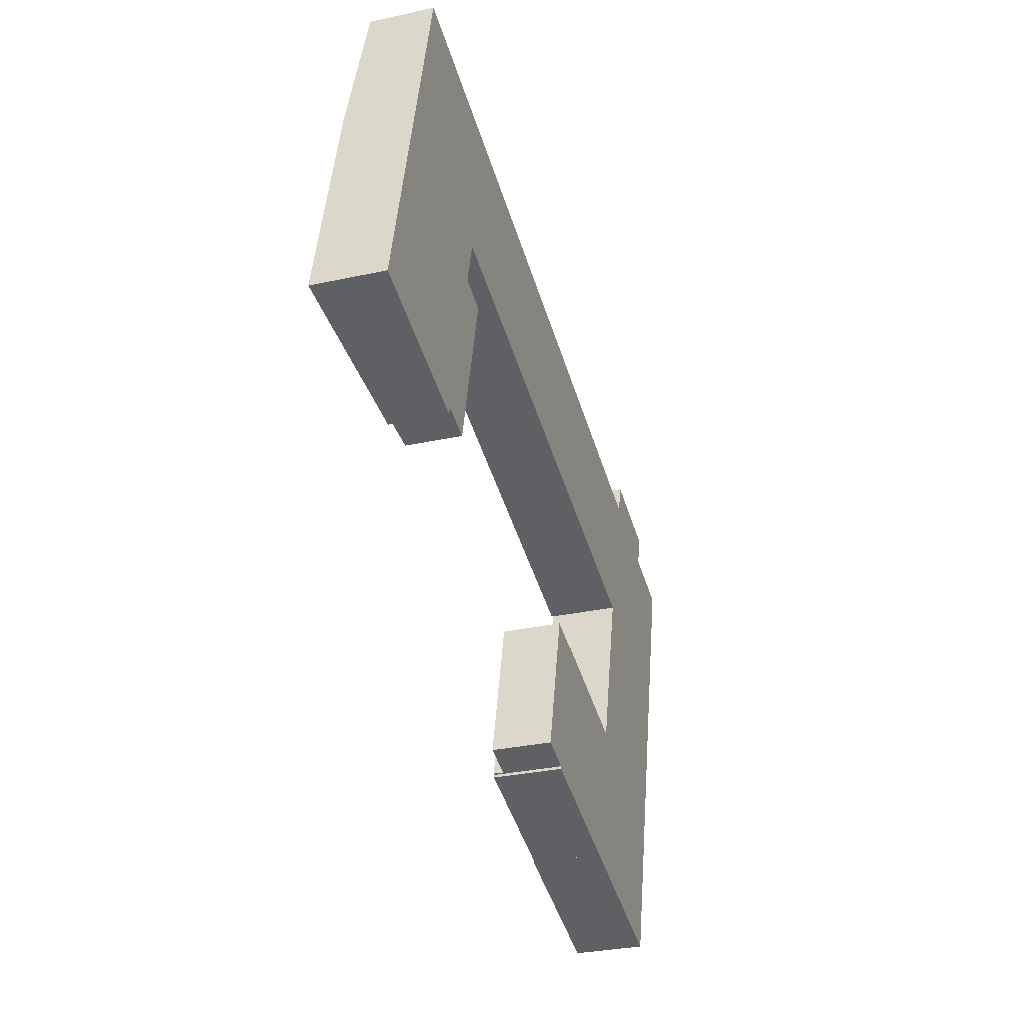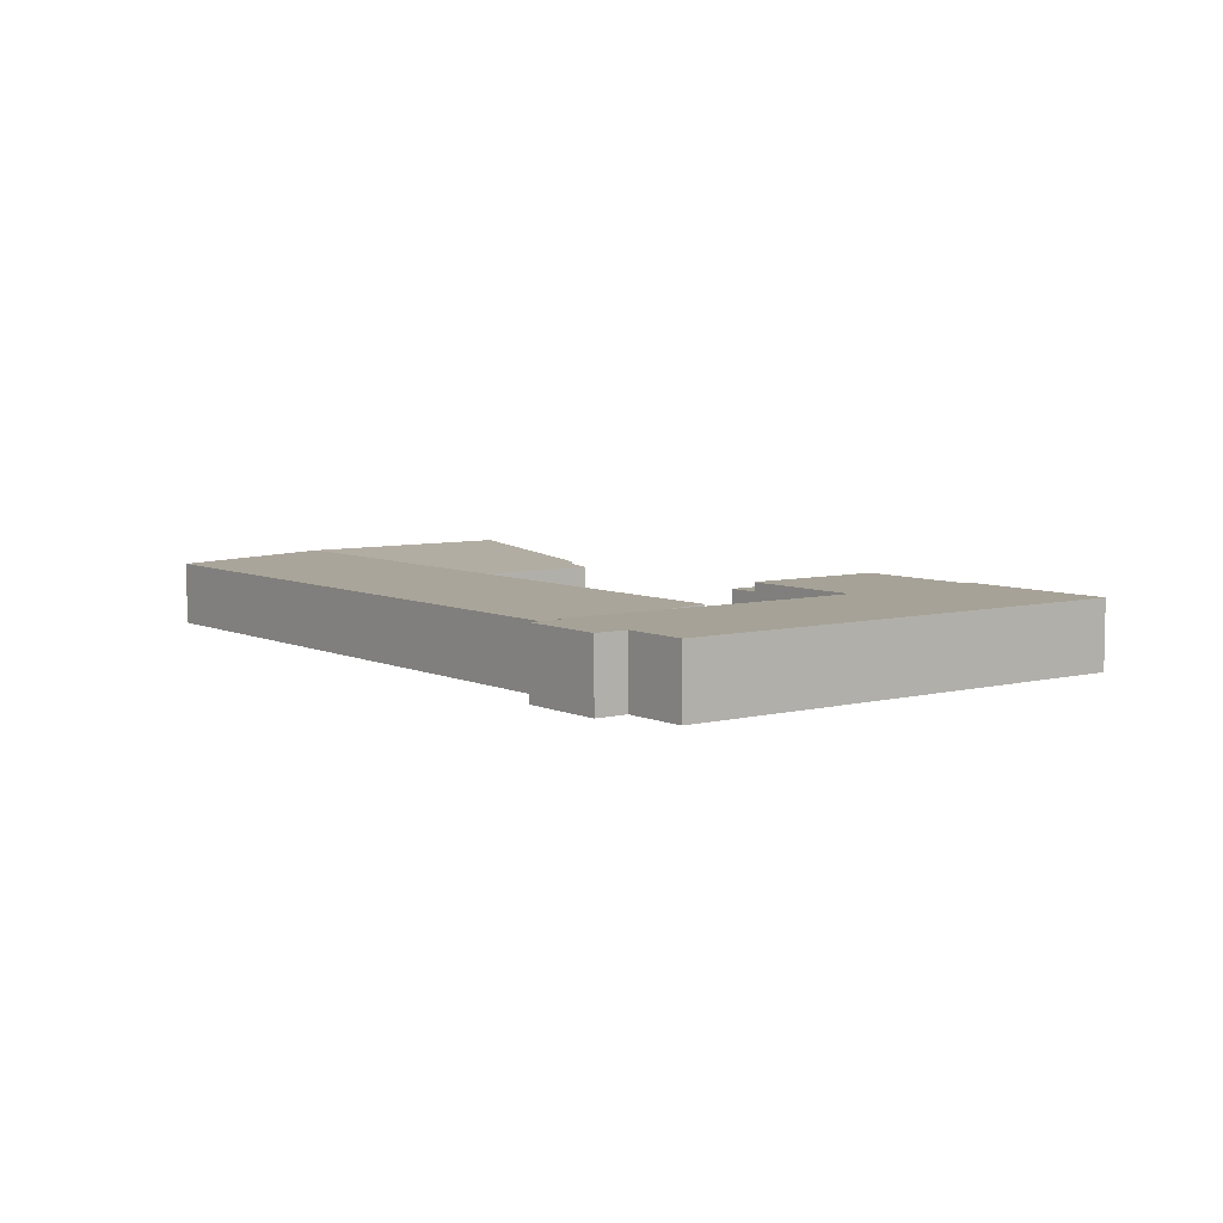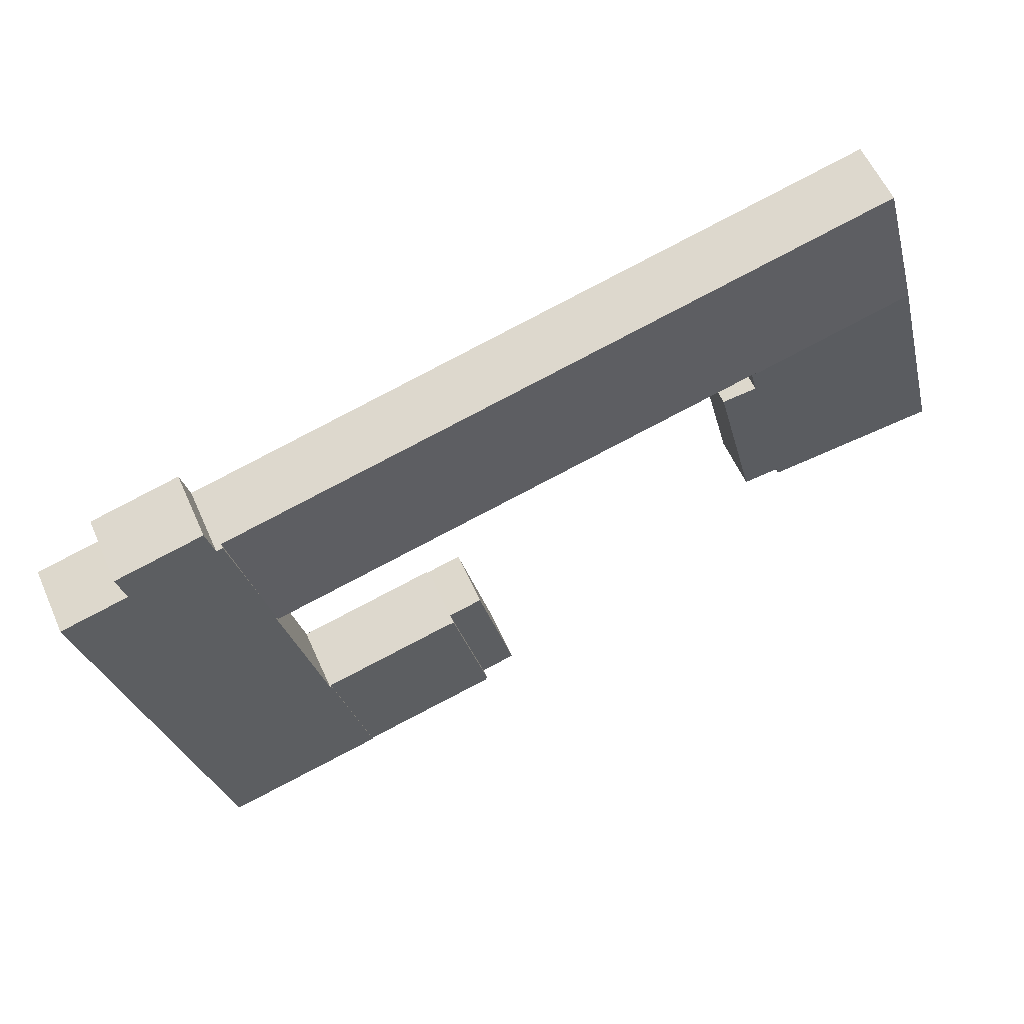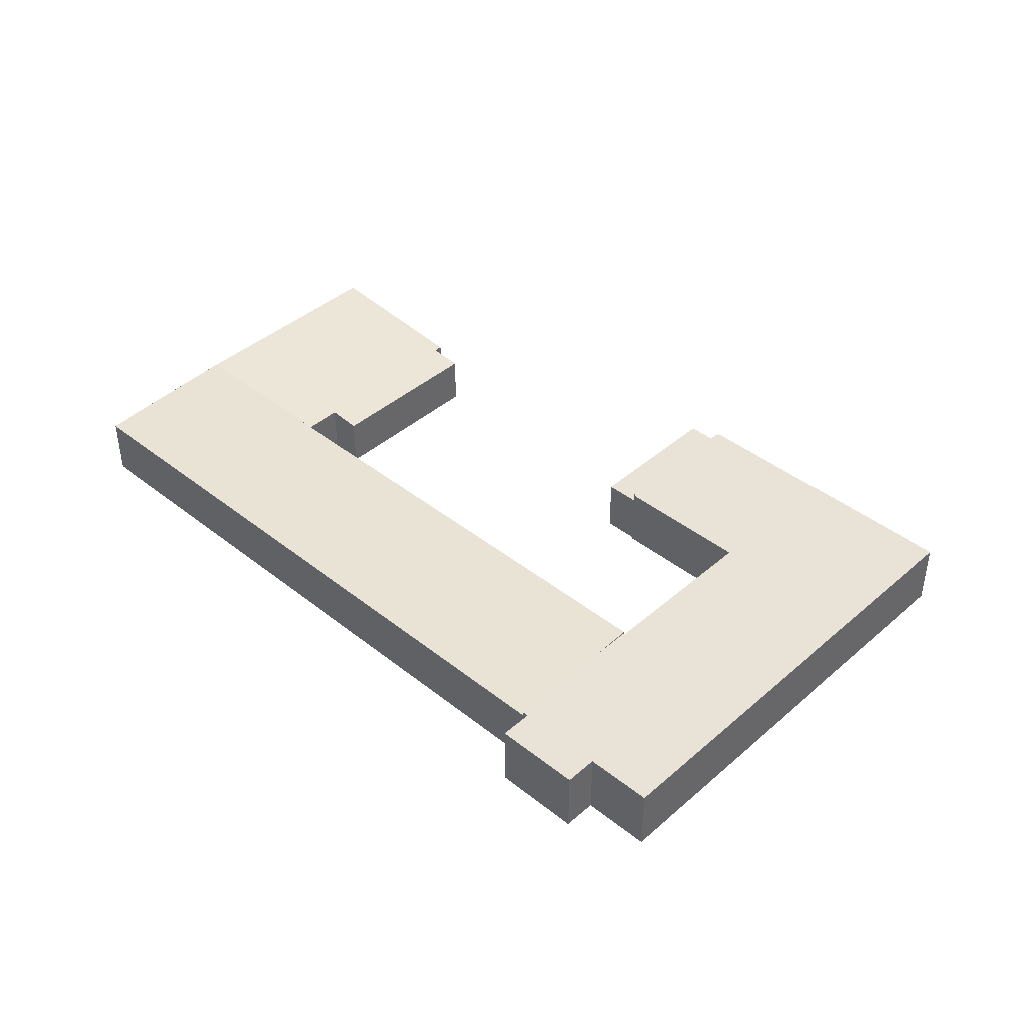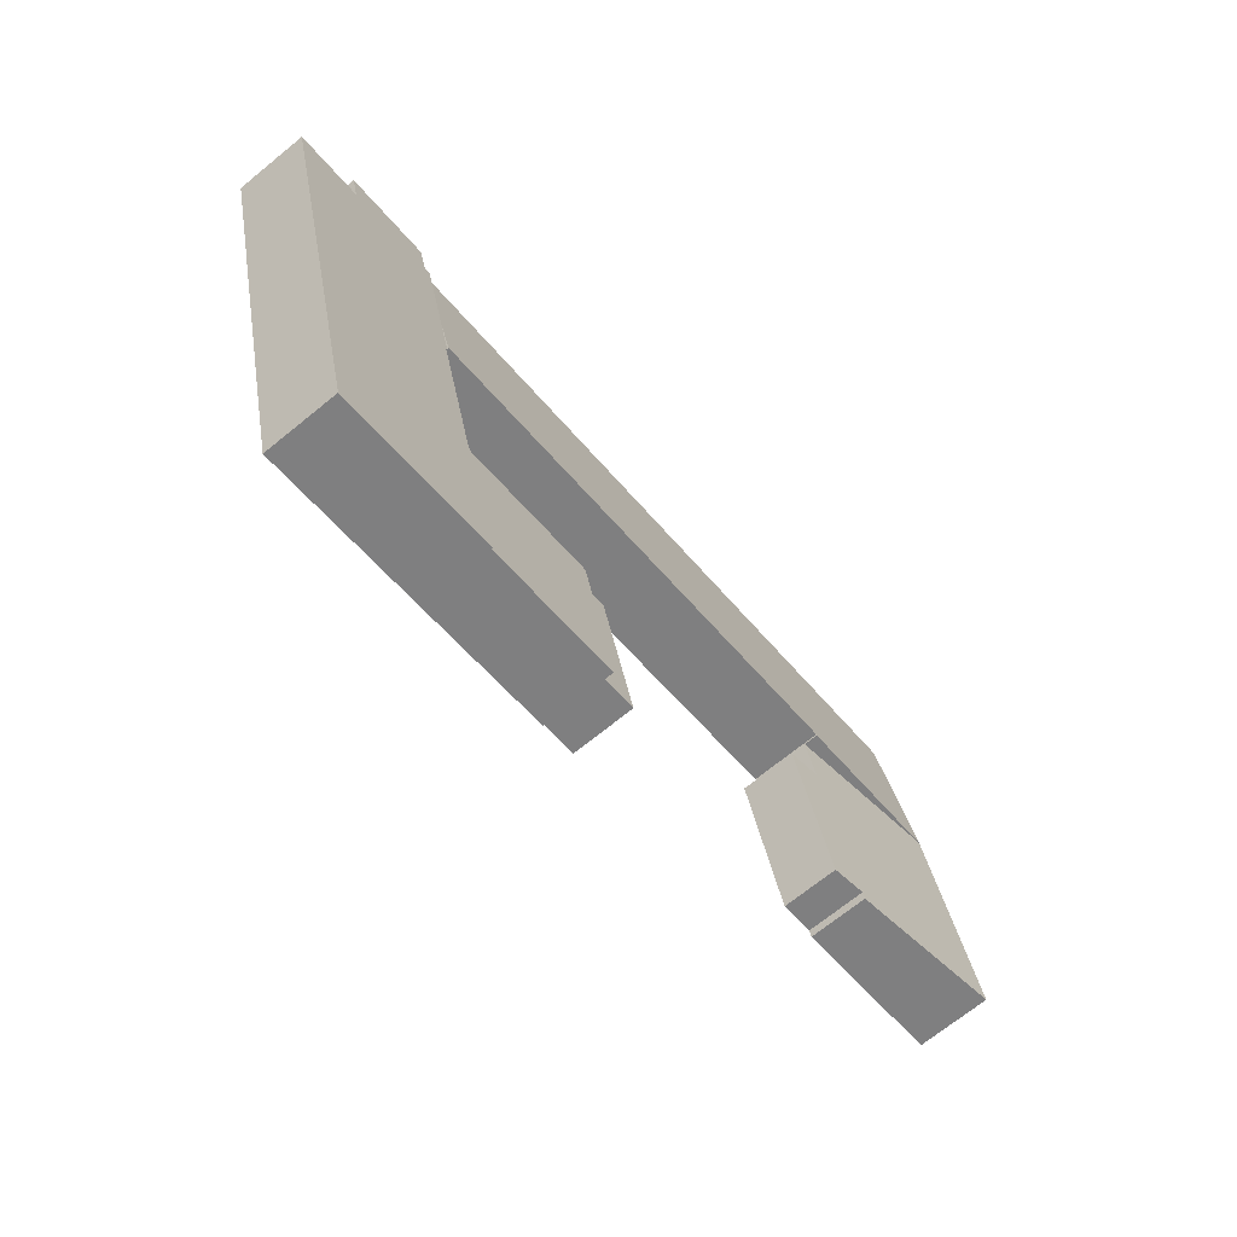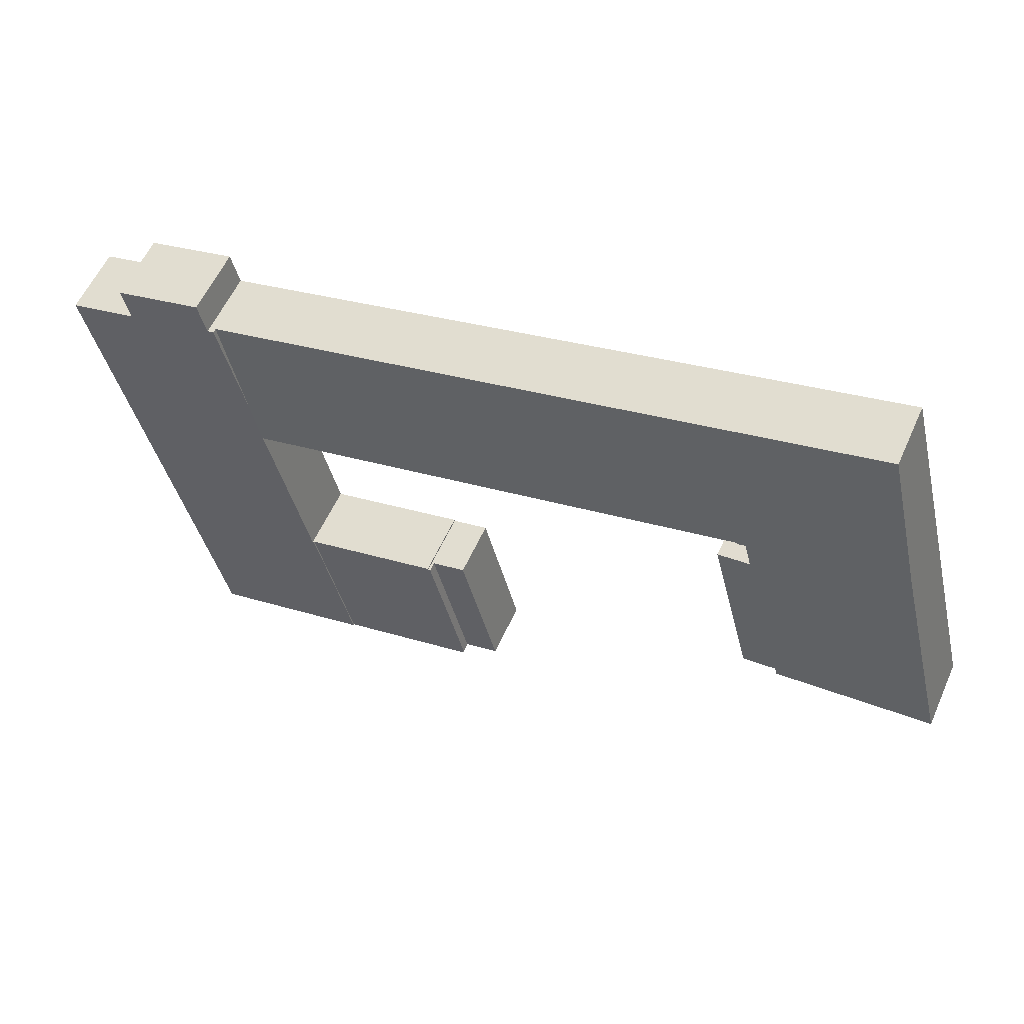
<metadata>
{"format":"obj","ext":"obj","renderer":"f3d","projection":"perspective","resolution":1024,"background":"white","views":[{"elev":-31.4,"azim":-72.8,"up":"+Z"},{"elev":6.5,"azim":66.8,"up":"+Y"},{"elev":57.6,"azim":156.3,"up":"+Z"},{"elev":41.6,"azim":57.6,"up":"+Y"},{"elev":-70.1,"azim":129.1,"up":"+Z"},{"elev":57.0,"azim":-156.1,"up":"+Z"}]}
</metadata>
<code>
v  32.21 3.671 -4.329
v  32.07 3.671 -14.2
v  29.91 3.671 -13.67
v  33.5 3.671 -8.37
v  34.37 3.671 -4.861
v  34.37 2.977e-16 -4.861
v  33.5 5.125e-16 -8.37
v  32.07 8.697e-16 -14.2
v  29.91 8.37e-16 -13.67
v  32.21 2.651e-16 -4.329
v  0 4.463 2.733e-16
v  10.33 3.595 -1.97
v  10.2 3.595 -2.516
v  13.27 3.409 0.556
v  15.2 3.409 8.358
v  0.891 4.463 3.611
v  13.1 3.588 8.876
v  3.573 4.463 14.48
v  13.86 3.588 11.94
v  12.52 3.409 -2.51
v  13.86 -7.313e-16 11.94
v  13.1 -5.435e-16 8.876
v  15.2 -5.118e-16 8.358
v  13.27 -3.405e-17 0.556
v  12.52 1.537e-16 -2.51
v  10.33 1.206e-16 -1.97
v  10.2 1.541e-16 -2.516
v  3.573 -8.867e-16 14.48
v  0 0 0
v  0.891 -2.211e-16 3.611
v  43.21 4.351 -6.93
v  43.3 4.351 -6.954
v  42.31 4.351 -10.54
v  51.01 4.351 -19.1
v  40.82 4.351 -16.58
v  58.53 4.351 11.37
v  46.03 4.351 4.108
v  45.94 4.351 4.132
v  46.62 4.351 6.925
v  54.28 4.351 12.42
v  48.34 4.351 13.9
v  48.75 4.351 13.8
v  54.8 4.351 14.52
v  49.27 4.351 15.88
v  48.34 -8.51e-16 13.9
v  48.75 -8.449e-16 13.8
v  49.27 -9.725e-16 15.88
v  54.8 -8.89e-16 14.52
v  54.28 -7.604e-16 12.42
v  58.53 -6.961e-16 11.37
v  43.21 4.243e-16 -6.93
v  43.3 4.258e-16 -6.954
v  40.82 1.015e-15 -16.58
v  42.31 6.456e-16 -10.54
v  46.03 -2.515e-16 4.108
v  46.62 -4.24e-16 6.925
v  45.94 -2.53e-16 4.132
v  51.01 1.169e-15 -19.1
v  13.88 4.467 12.04
v  13.86 4.471 11.94
v  45.94 4.467 4.132
v  48.34 4.062 13.9
v  6.007 4.062 24.34
v  4.035 4.393 16.36
v  6.007 -1.491e-15 24.34
v  4.035 -1.001e-15 16.36
v  13.88 -7.372e-16 12.04
v  32.12 4.279 -14.44
v  42.31 4.279 -10.54
v  40.82 4.279 -16.58
v  43.21 4.279 -6.93
v  32.19 4.279 -14.23
v  33.5 4.279 -8.37
v  34.52 4.279 -4.898
v  32.07 4.279 -14.2
v  34.37 4.279 -4.861
v  34.53 4.279 -4.79
v  34.52 2.999e-16 -4.898
v  34.53 2.933e-16 -4.79
v  32.12 8.84e-16 -14.44
v  32.19 8.715e-16 -14.23
g defaultobject
f 1 2 3
f 2 1 4
f 4 1 5
f 6 4 5
f 4 6 2
f 2 6 7
f 2 7 8
f 8 3 2
f 3 8 9
f 9 1 3
f 1 9 10
f 10 5 1
f 5 10 6
f 7 9 8
f 9 7 10
f 10 7 6
f 11 12 13
f 12 11 14
f 14 11 15
f 15 11 16
f 15 16 17
f 17 16 18
f 17 18 19
f 14 20 12
f 21 17 19
f 17 21 22
f 23 14 15
f 14 23 24
f 14 24 20
f 20 24 25
f 26 13 12
f 13 26 27
f 22 15 17
f 15 22 23
f 28 19 18
f 19 28 21
f 20 26 12
f 26 20 25
f 13 29 11
f 29 13 27
f 29 16 11
f 16 29 18
f 18 29 30
f 18 30 28
f 23 22 24
f 27 30 29
f 30 27 26
f 30 26 25
f 30 25 24
f 30 24 28
f 28 24 22
f 28 22 21
f 31 32 33
f 33 34 35
f 34 33 36
f 36 33 32
f 36 32 37
f 36 37 38
f 36 38 39
f 36 39 40
f 40 39 41
f 40 41 42
f 40 42 43
f 43 42 44
f 45 42 41
f 42 45 46
f 47 43 44
f 43 47 48
f 49 36 40
f 36 49 50
f 51 32 31
f 32 51 52
f 46 44 42
f 44 46 47
f 53 33 35
f 33 53 54
f 33 54 31
f 31 54 51
f 52 37 32
f 37 52 55
f 39 45 41
f 45 39 56
f 56 39 38
f 56 38 57
f 48 40 43
f 40 48 49
f 50 34 36
f 34 50 58
f 58 35 34
f 35 58 53
f 55 38 37
f 38 55 57
f 48 46 49
f 46 48 47
f 50 53 58
f 53 50 54
f 54 50 52
f 52 50 55
f 55 50 57
f 57 50 56
f 56 50 49
f 56 49 45
f 45 49 46
f 51 54 52
f 18 59 60
f 59 39 61
f 39 59 62
f 62 59 63
f 63 59 18
f 63 18 64
f 64 65 63
f 65 64 18
f 65 18 66
f 66 18 28
f 65 62 63
f 62 65 45
f 45 39 62
f 39 45 56
f 39 56 61
f 61 56 57
f 59 21 60
f 21 59 67
f 57 59 61
f 59 57 67
f 21 18 60
f 18 21 28
f 21 67 28
f 66 45 65
f 45 66 28
f 45 28 67
f 45 67 56
f 56 67 57
f 68 69 70
f 69 68 71
f 71 68 72
f 73 74 75
f 74 73 76
f 71 74 77
f 74 71 72
f 74 72 75
f 6 74 76
f 74 6 78
f 79 71 77
f 71 79 51
f 78 77 74
f 77 78 79
f 80 72 68
f 72 80 81
f 73 6 76
f 6 73 7
f 7 73 75
f 7 75 8
f 51 69 71
f 69 51 70
f 70 51 54
f 70 54 53
f 53 68 70
f 68 53 80
f 81 75 72
f 75 81 8
f 54 80 53
f 80 54 51
f 80 51 81
f 81 51 78
f 78 51 79
f 81 78 8
f 8 78 7
f 6 7 78

</code>
